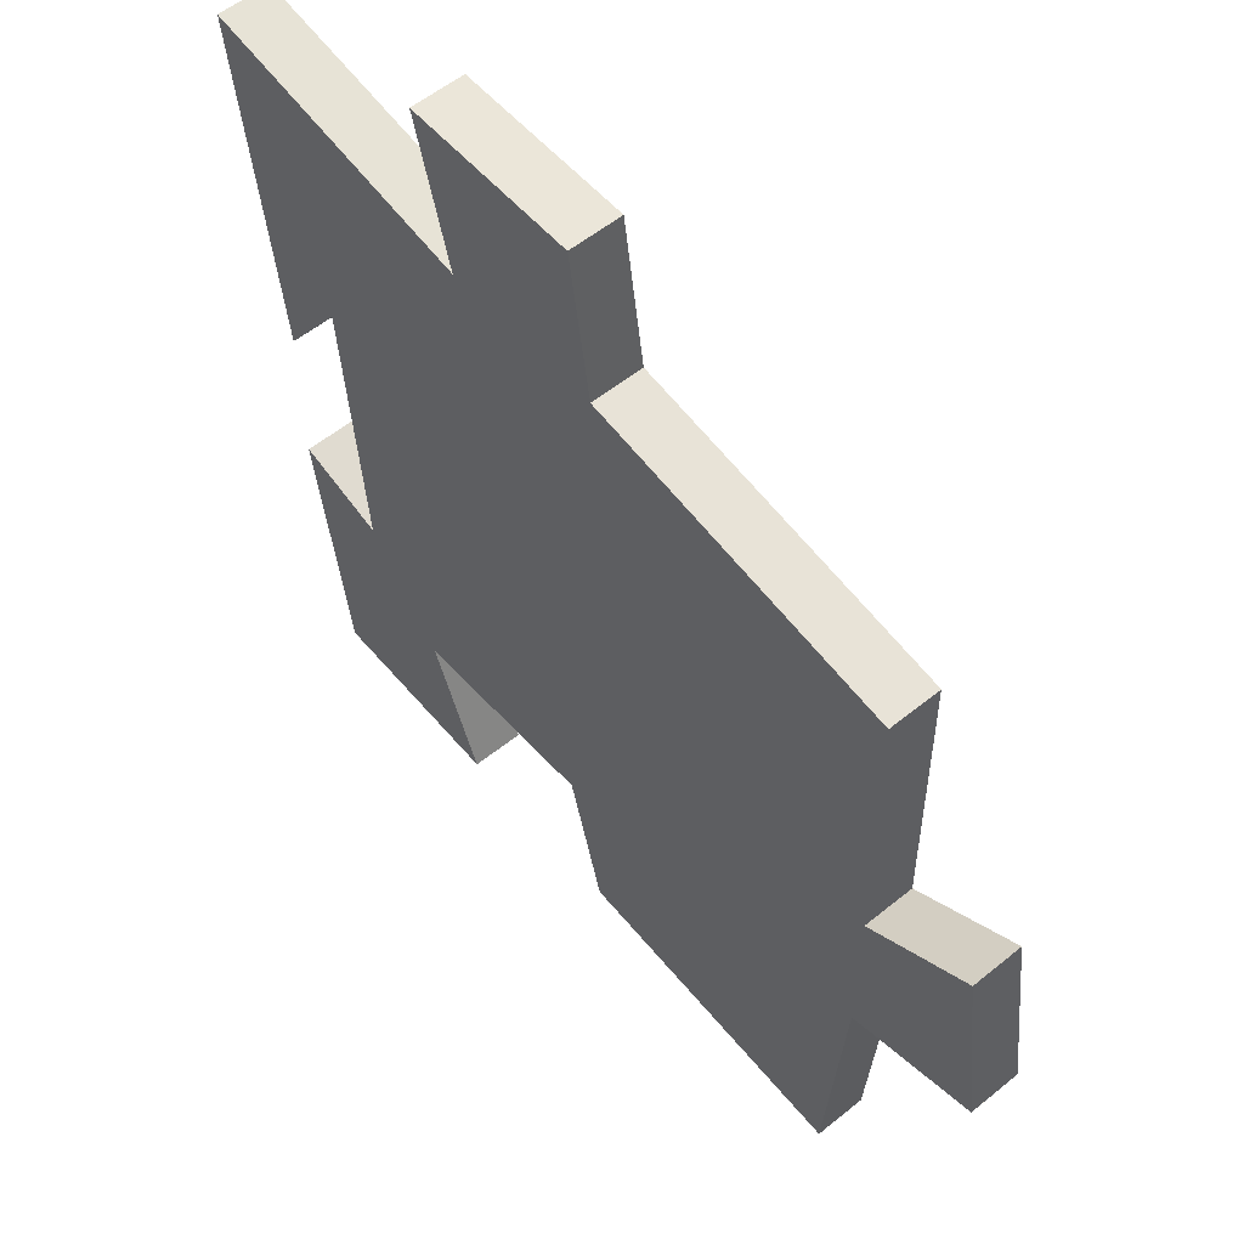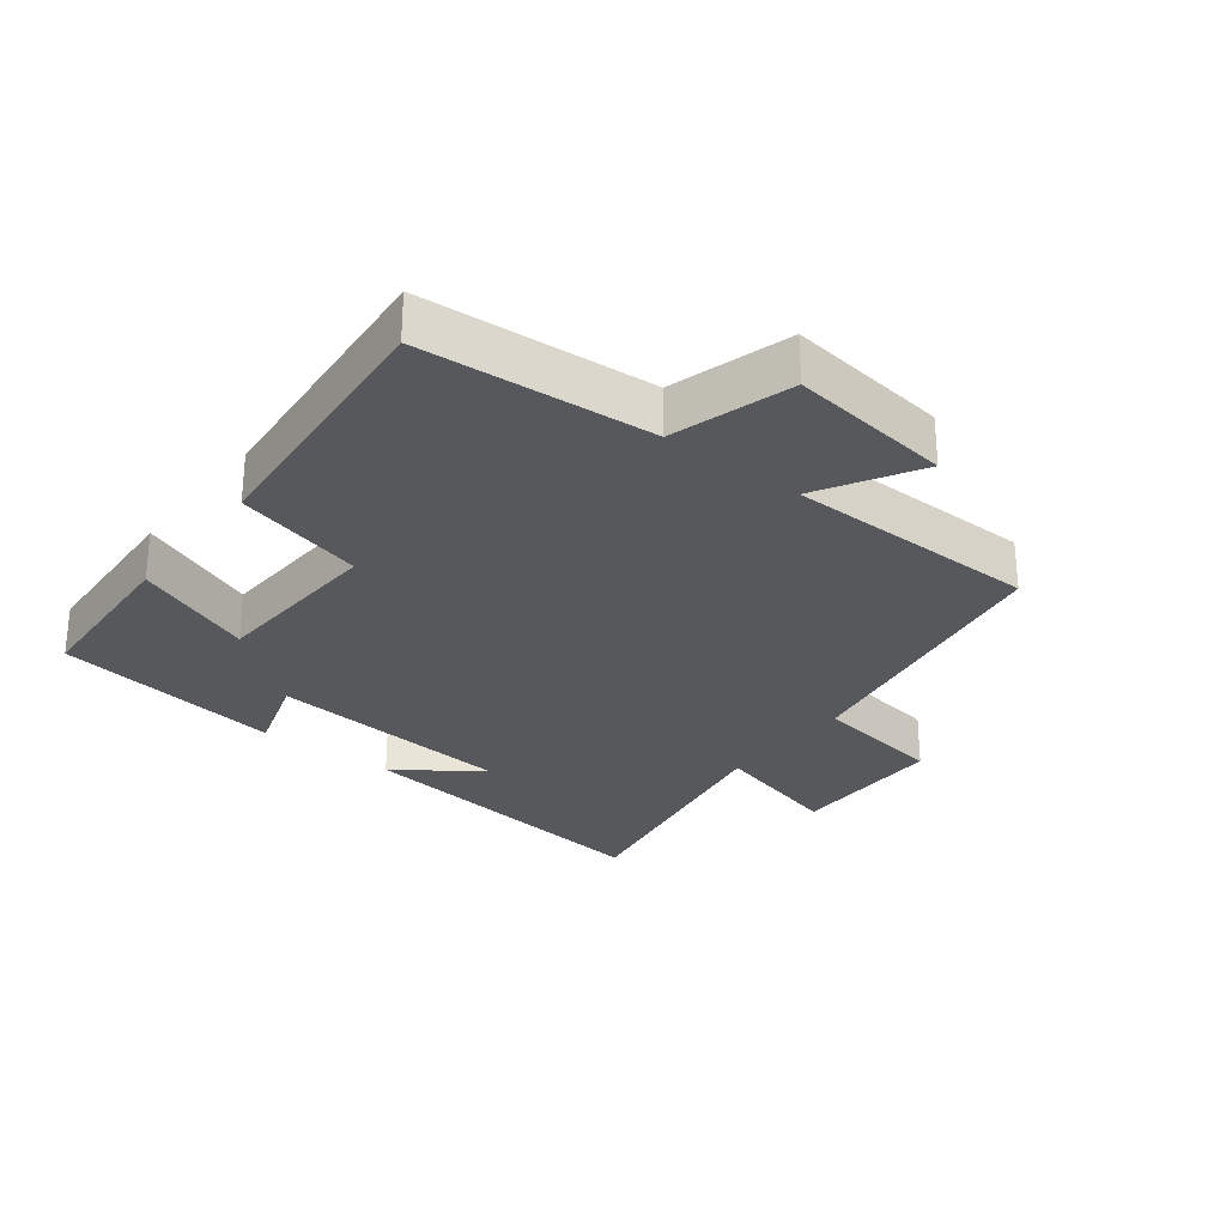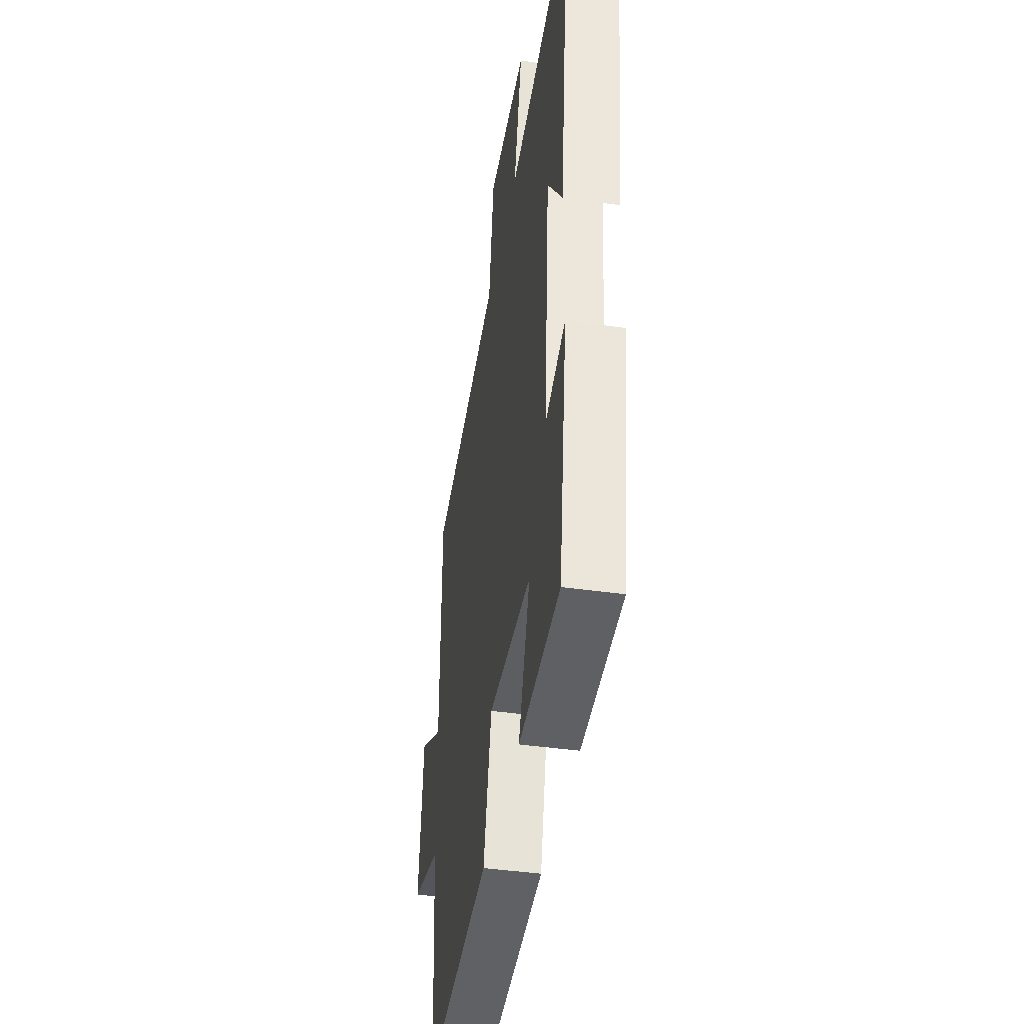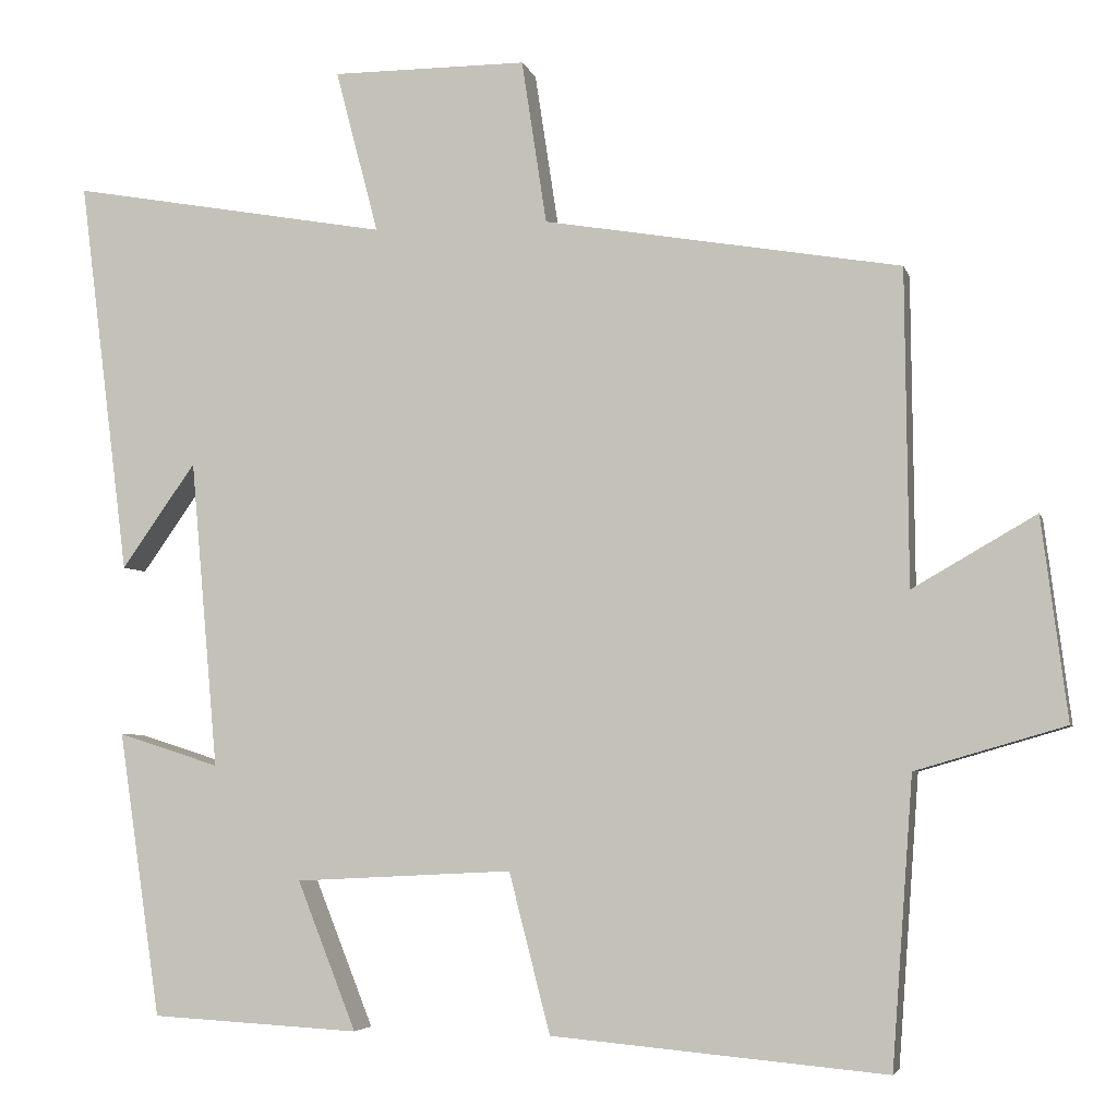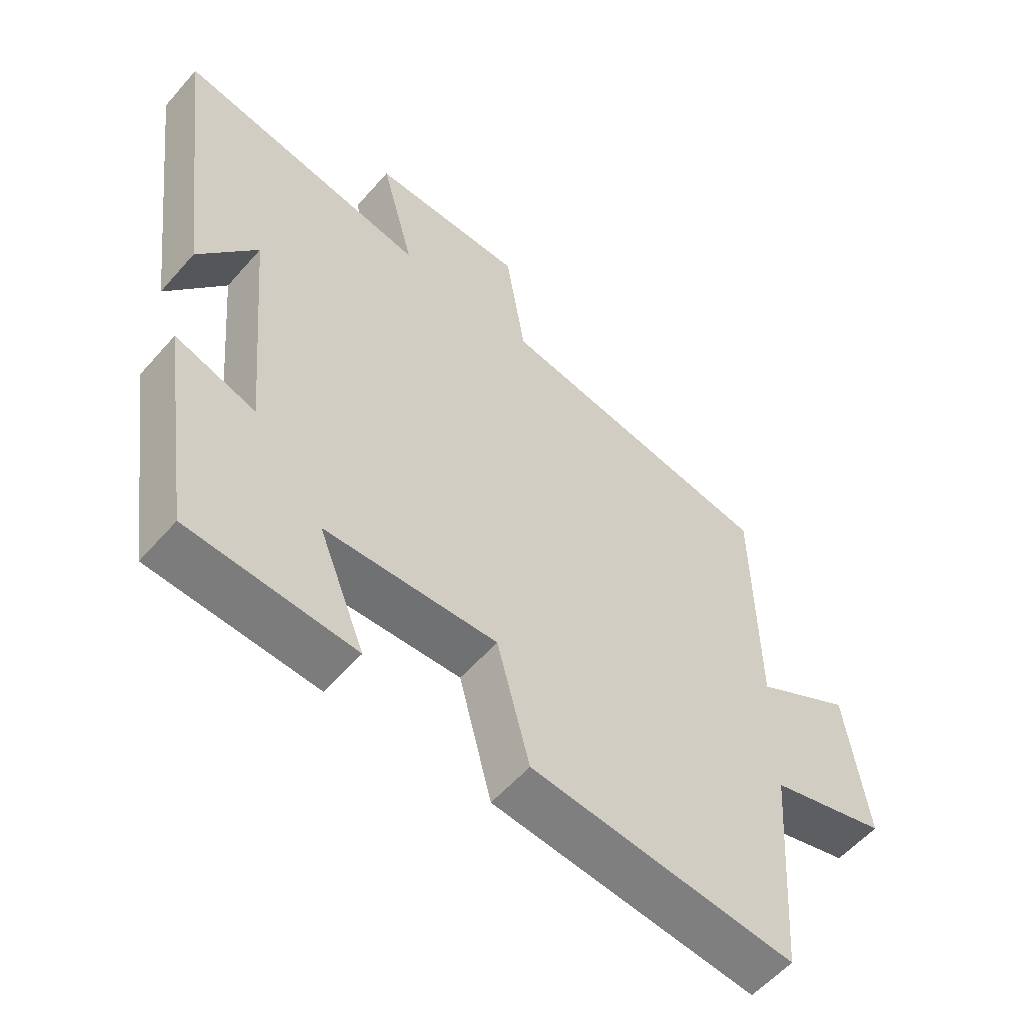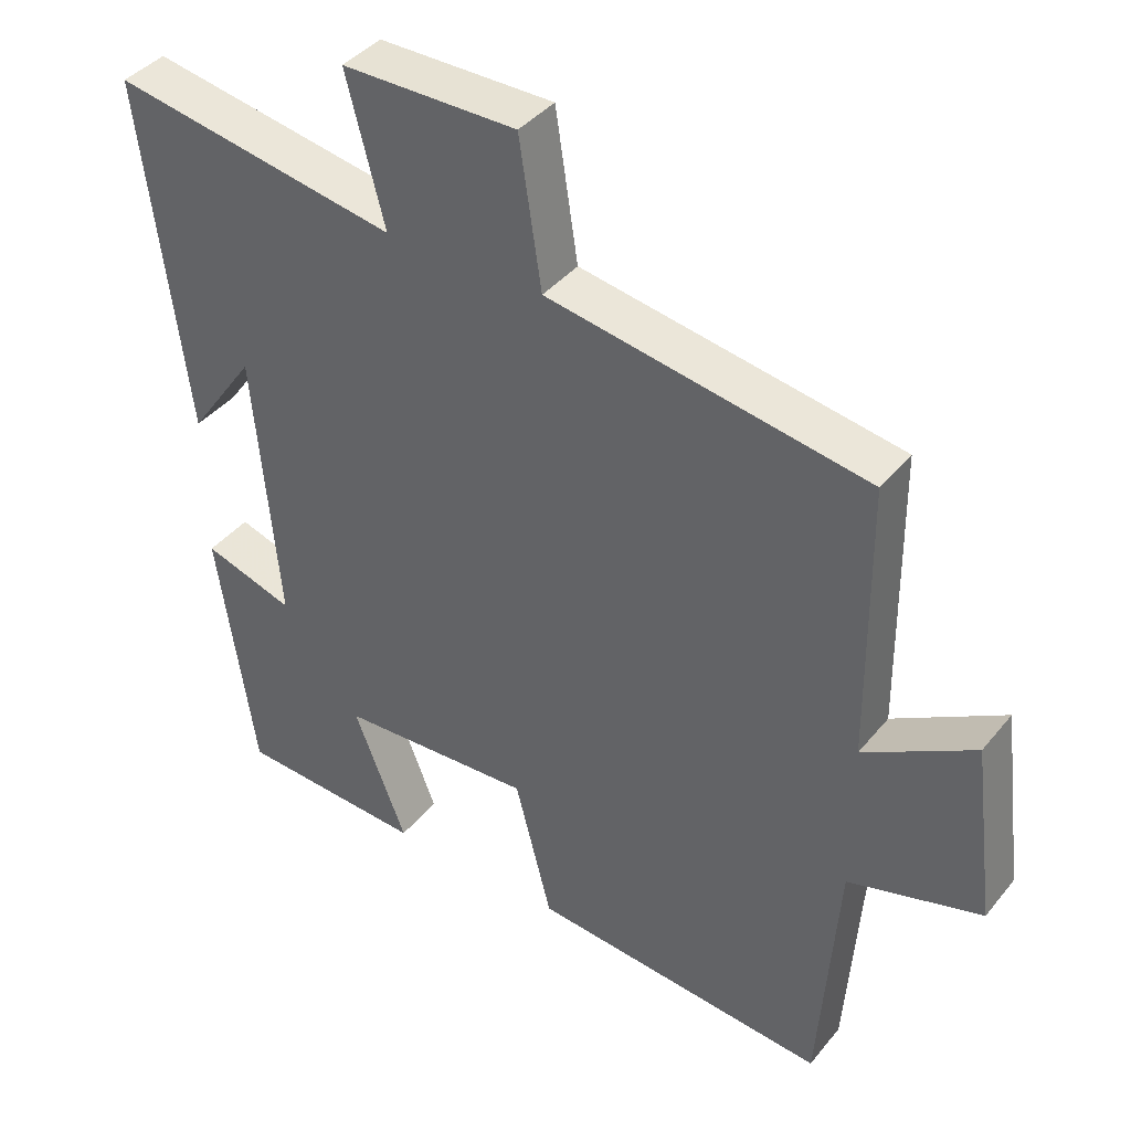
<metadata>
{"format":"obj","ext":"obj","renderer":"f3d","projection":"perspective","resolution":1024,"background":"white","views":[{"elev":56.1,"azim":-130.4,"up":"+Z"},{"elev":-28.2,"azim":-127.8,"up":"+Y"},{"elev":-42.3,"azim":80.3,"up":"+Z"},{"elev":-4.6,"azim":-166.6,"up":"+Z"},{"elev":-57.0,"azim":139.4,"up":"+Z"},{"elev":40.0,"azim":-145.0,"up":"+Z"}]}
</metadata>
<code>
v 0.562 0.07 0.57
v 0.5 0.07 0.079
v 0.408 0.07 0.209
v 0.374 0.07 -0.173
v 0.5 0.07 -0.133
v 0.448 0.07 -0.486
v 0.189 0.07 -0.5
v 0.262 0.07 -0.316
v -0.008 0.07 -0.302
v -0.059 0.07 -0.5
v -0.474 0.07 -0.537
v -0.5 0.07 -0.181
v -0.685 0.07 -0.127
v -0.653 0.07 0.123
v -0.5 0.07 0.035
v -0.496 0.07 0.425
v -0.054 0.07 0.5
v -0.023 0.07 0.703
v 0.219 0.07 0.703
v 0.166 0.07 0.5
v 0.562 0 0.57
v 0.5 0 0.079
v 0.408 0 0.209
v 0.374 0 -0.173
v 0.5 0 -0.133
v 0.448 0 -0.486
v 0.189 0 -0.5
v 0.262 0 -0.316
v -0.008 0 -0.302
v -0.059 0 -0.5
v -0.474 0 -0.537
v -0.5 0 -0.181
v -0.685 0 -0.127
v -0.653 0 0.123
v -0.5 0 0.035
v -0.496 0 0.425
v -0.054 0 0.5
v -0.023 0 0.703
v 0.219 0 0.703
v 0.166 0 0.5
f 17 18 19 20
f 15 16 17 20
f 15 20 1
f 12 13 14 15
f 11 12 15
f 10 11 15
f 9 10 15
f 8 9 15
f 6 7 8
f 5 6 8
f 4 5 8
f 3 4 8 15
f 1 2 3
f 1 3 15
f 40 39 38 37
f 40 37 36 35
f 21 40 35
f 35 34 33 32
f 35 32 31
f 35 31 30
f 35 30 29
f 35 29 28
f 28 27 26
f 28 26 25
f 28 25 24
f 35 28 24 23
f 23 22 21
f 35 23 21
f 1 21 22 2
f 2 22 23 3
f 3 23 24 4
f 4 24 25 5
f 5 25 26 6
f 6 26 27 7
f 7 27 28 8
f 8 28 29 9
f 9 29 30 10
f 10 30 31 11
f 11 31 32 12
f 12 32 33 13
f 13 33 34 14
f 14 34 35 15
f 15 35 36 16
f 16 36 37 17
f 17 37 38 18
f 18 38 39 19
f 19 39 40 20
f 20 40 21 1

</code>
